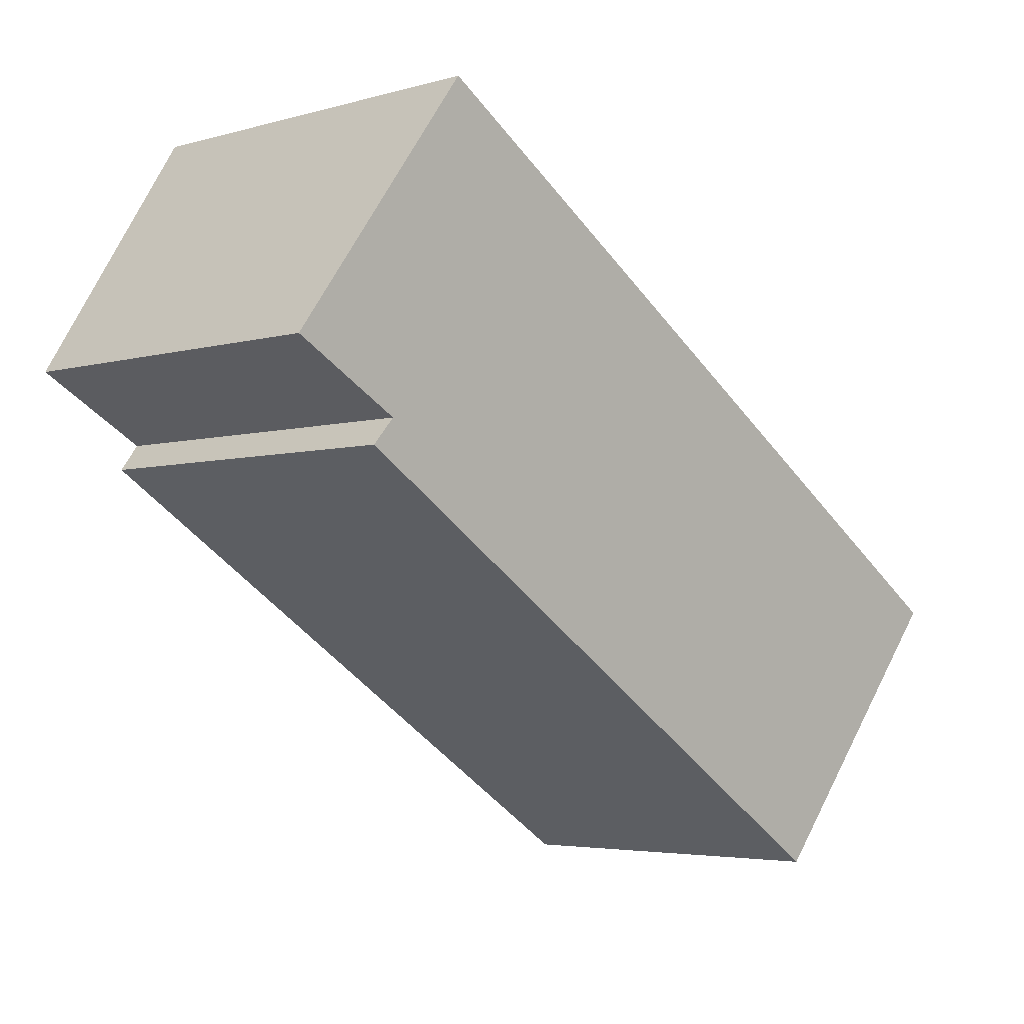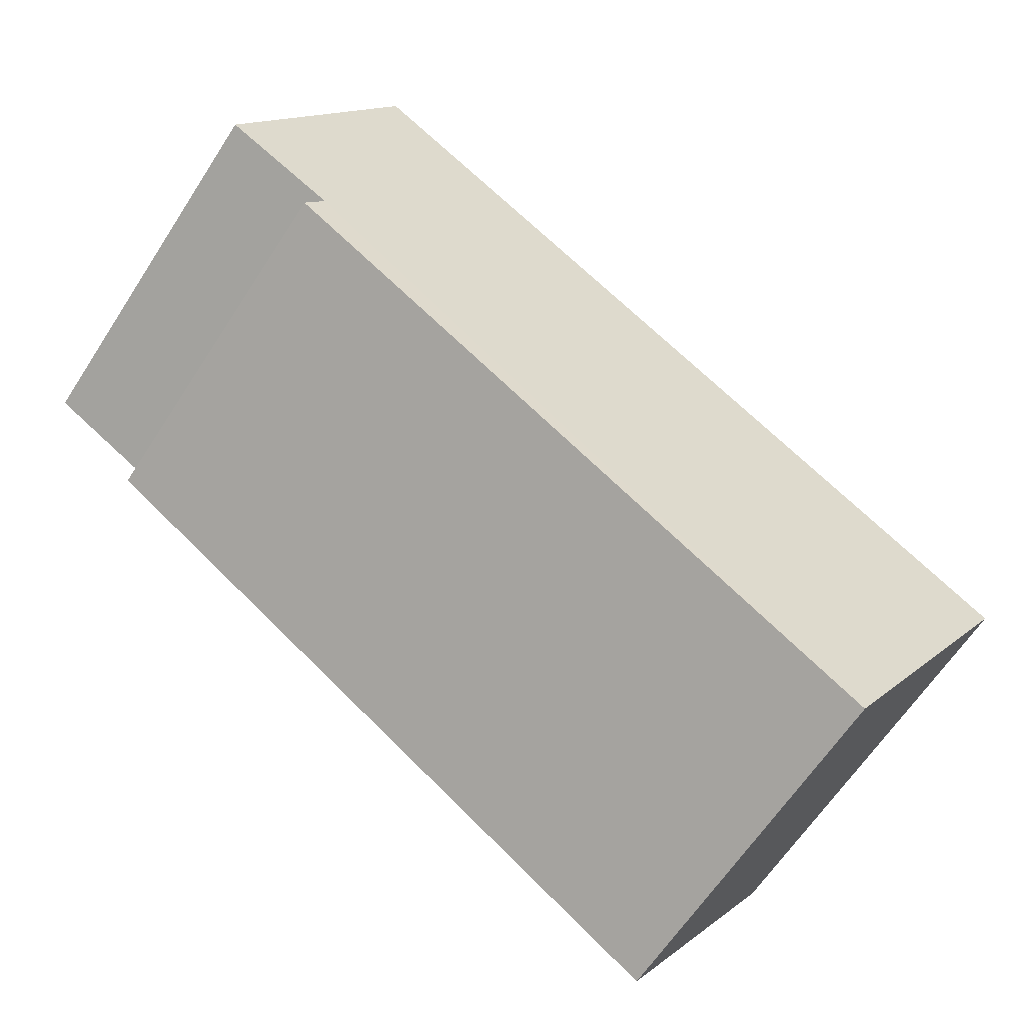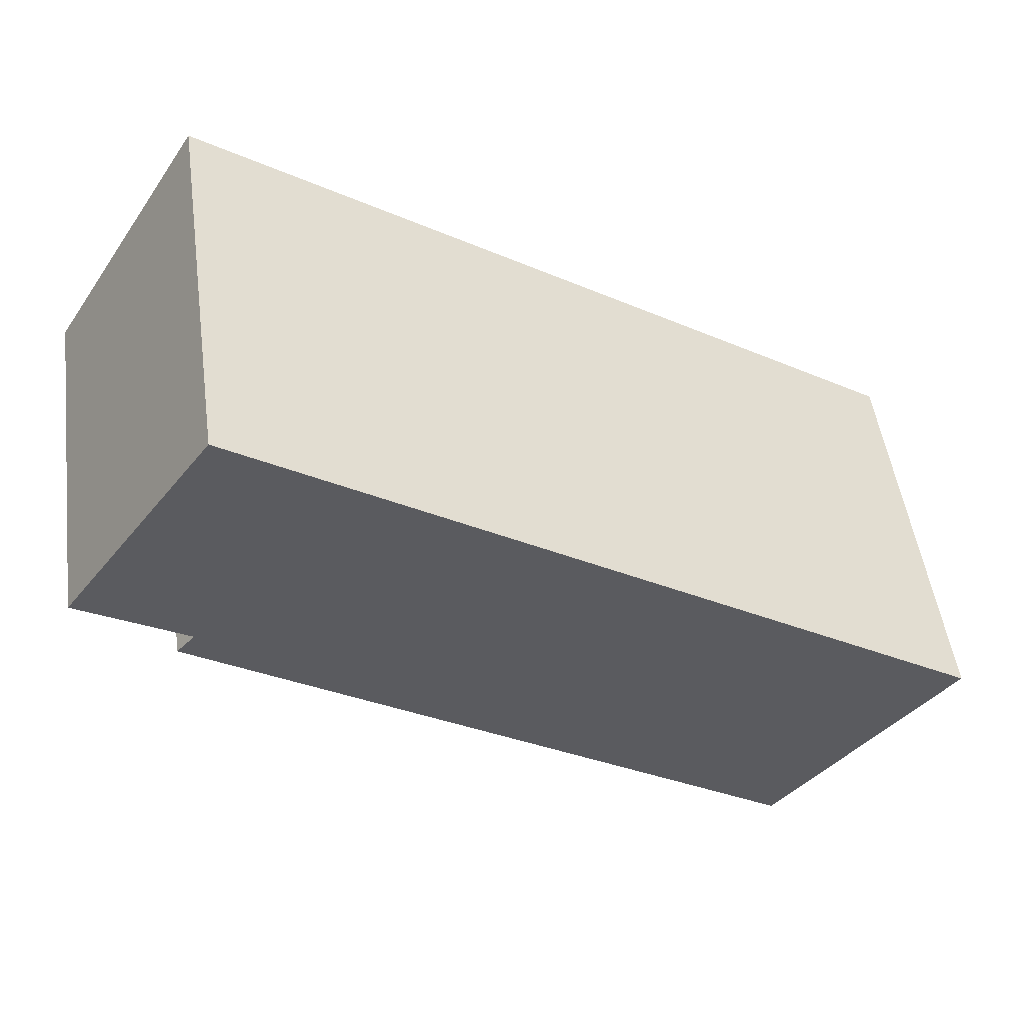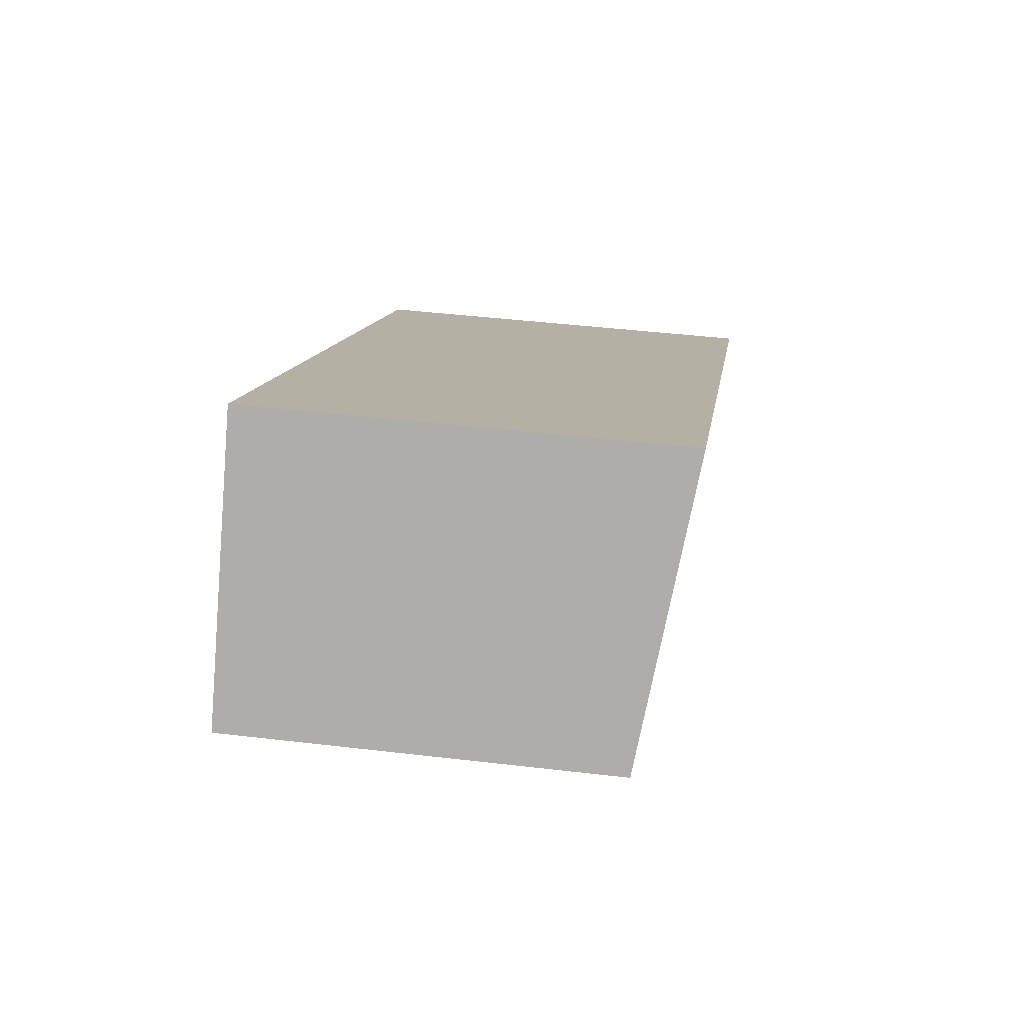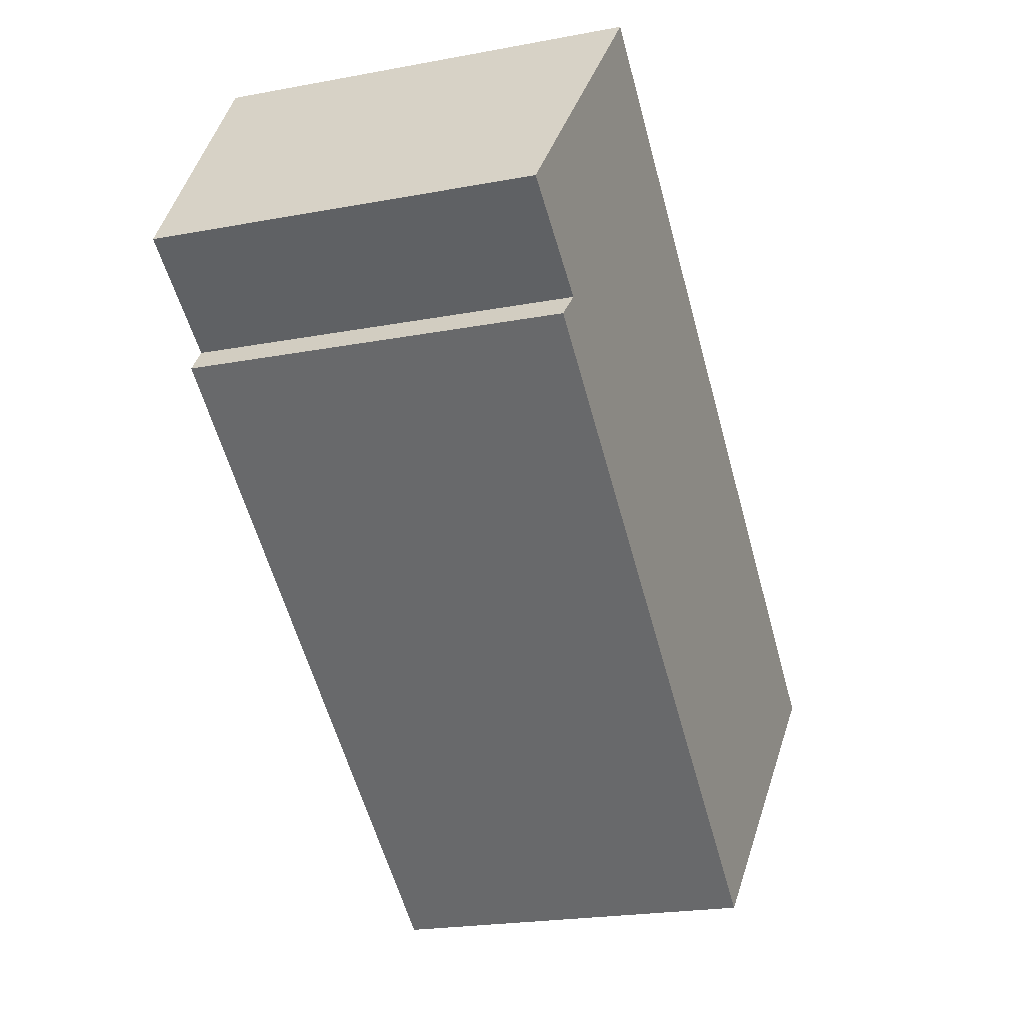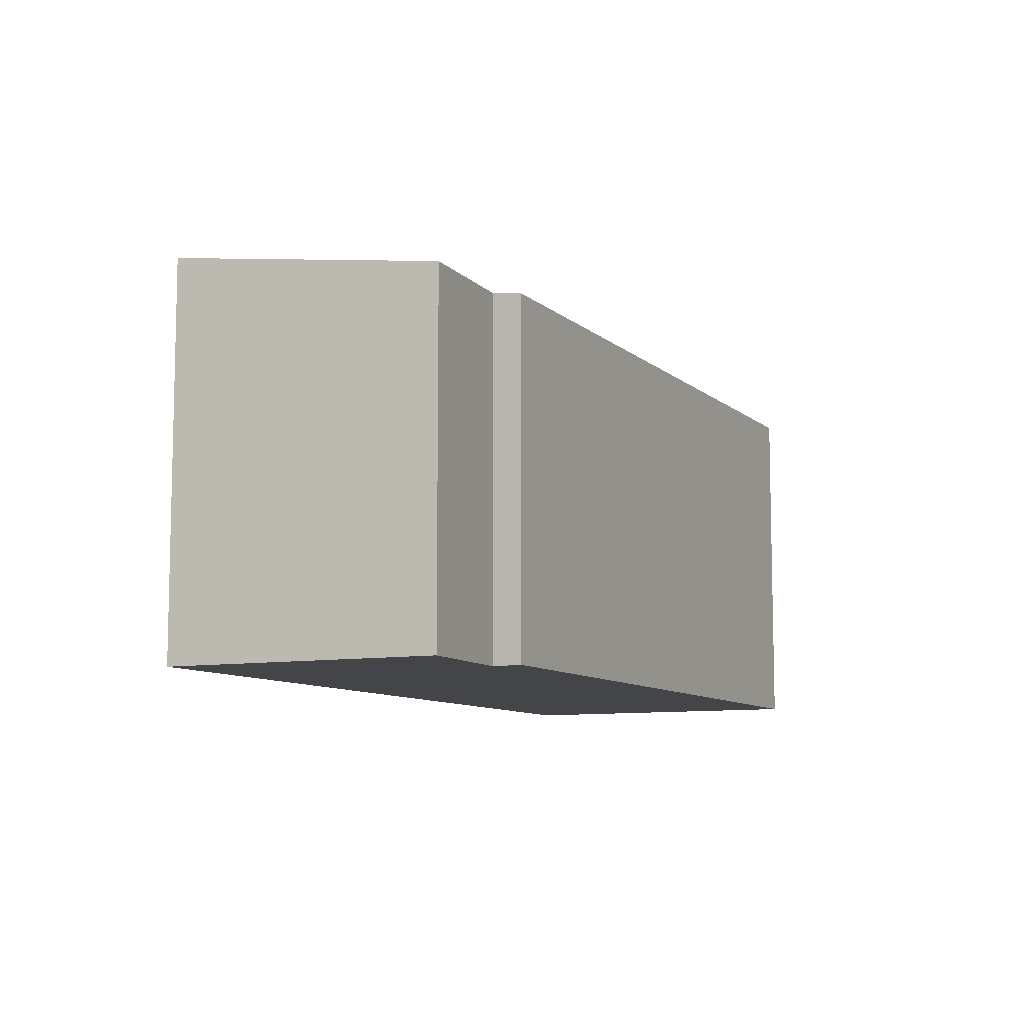
<metadata>
{"format":"obj","ext":"obj","renderer":"f3d","projection":"perspective","resolution":1024,"background":"white","views":[{"elev":-4.1,"azim":133.1,"up":"+Z"},{"elev":-63.7,"azim":147.0,"up":"+Z"},{"elev":49.5,"azim":172.3,"up":"+Z"},{"elev":43.4,"azim":98.0,"up":"+Z"},{"elev":-22.5,"azim":107.9,"up":"+Z"},{"elev":-9.0,"azim":83.1,"up":"+Y"}]}
</metadata>
<code>
v  1.552 3.356 -2.483
v  7.147 3.402 1.468
v  7.322 3.363 1.235
v  6.745 3.75 4.335
v  8.174 3.395 2.055
v  0 3.743 2.292e-16
v  7.147 -8.989e-17 1.468
v  8.174 -1.258e-16 2.055
v  7.322 -7.562e-17 1.235
v  1.552 1.52e-16 -2.483
v  6.745 -2.654e-16 4.335
v  0 0 0
g defaultobject
f 1 2 3
f 2 4 5
f 4 2 6
f 6 2 1
f 5 7 2
f 7 5 8
f 9 1 3
f 1 9 10
f 7 3 2
f 3 7 9
f 11 5 4
f 5 11 8
f 1 12 6
f 12 1 10
f 6 11 4
f 11 6 12
f 9 12 10
f 12 9 7
f 12 7 11
f 11 7 8

</code>
